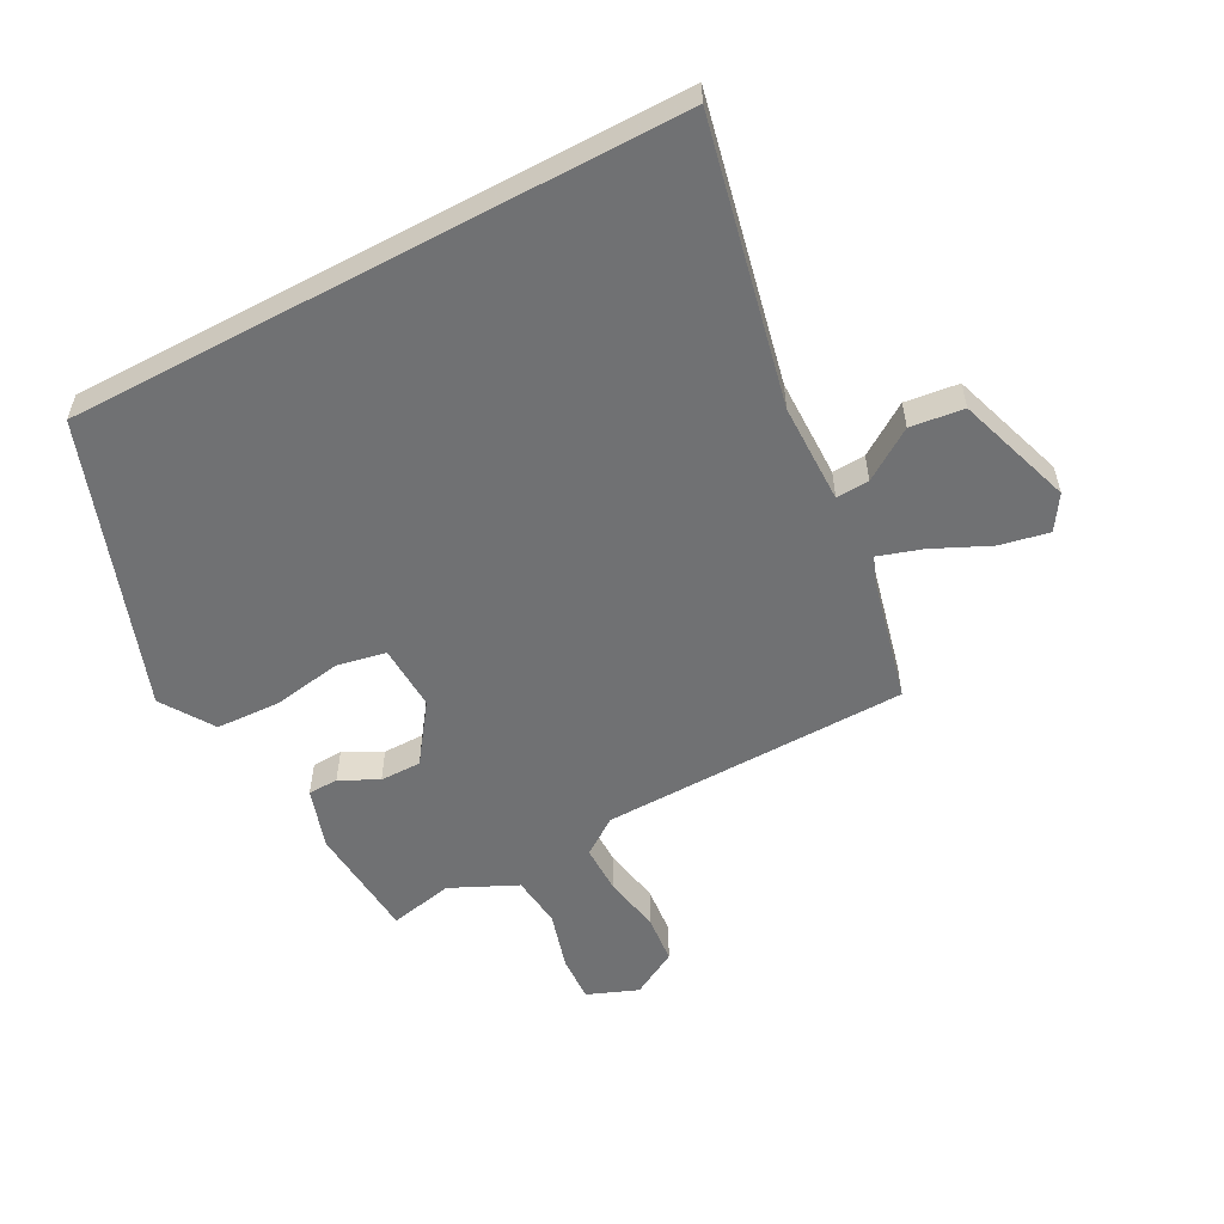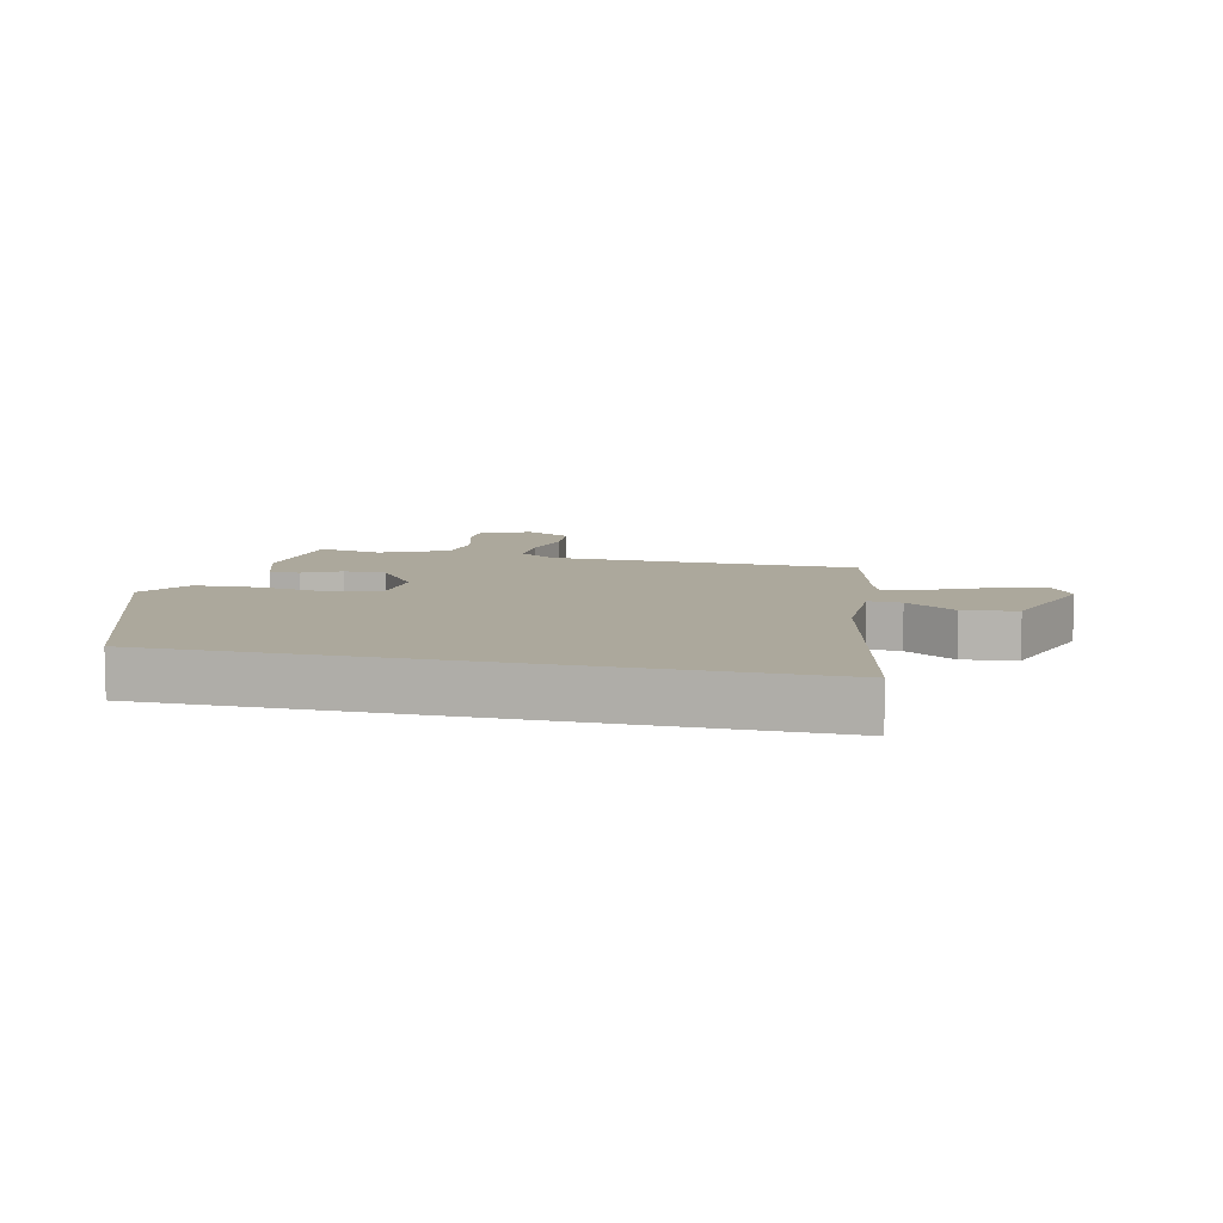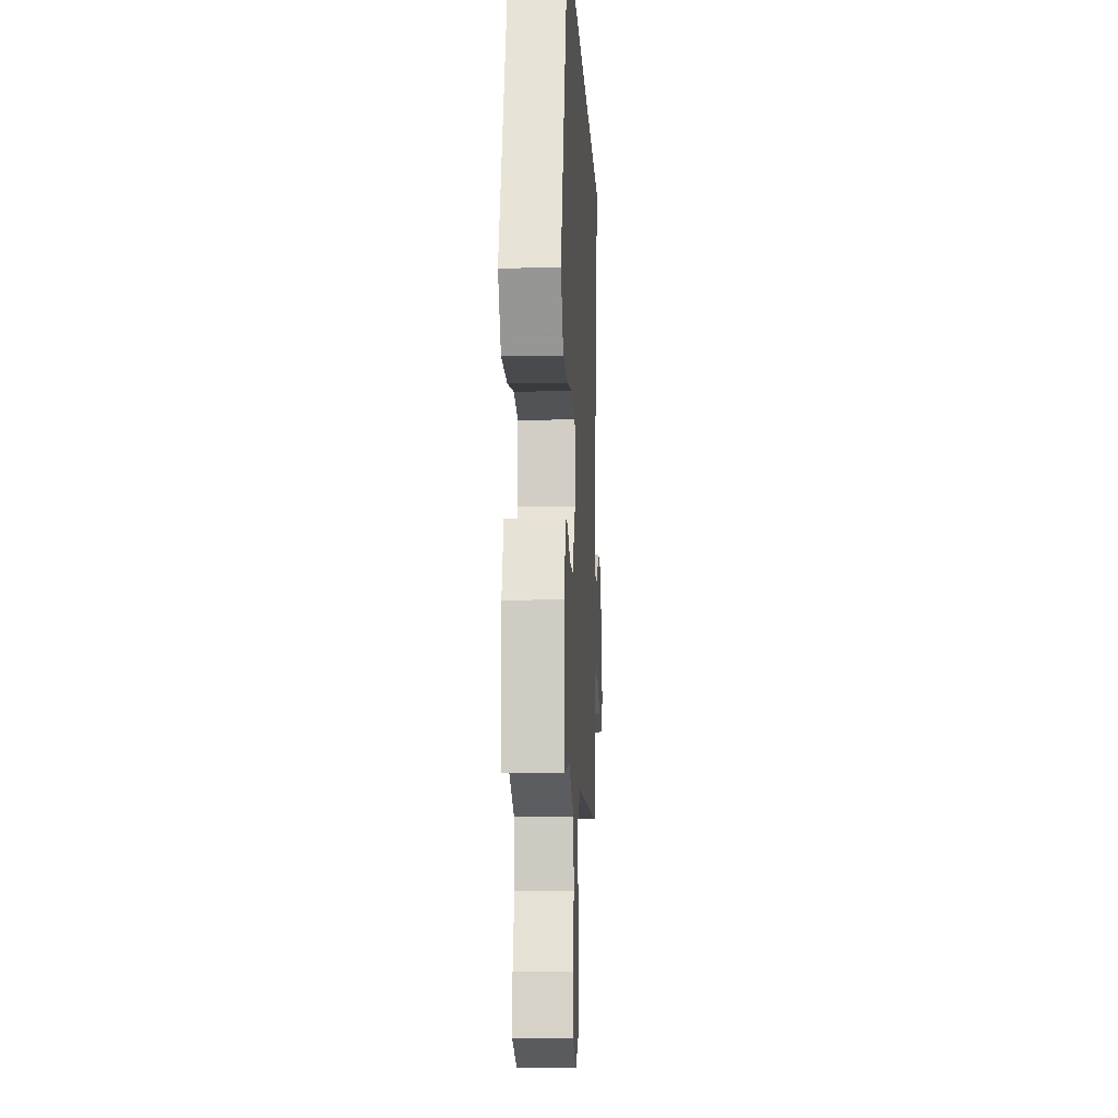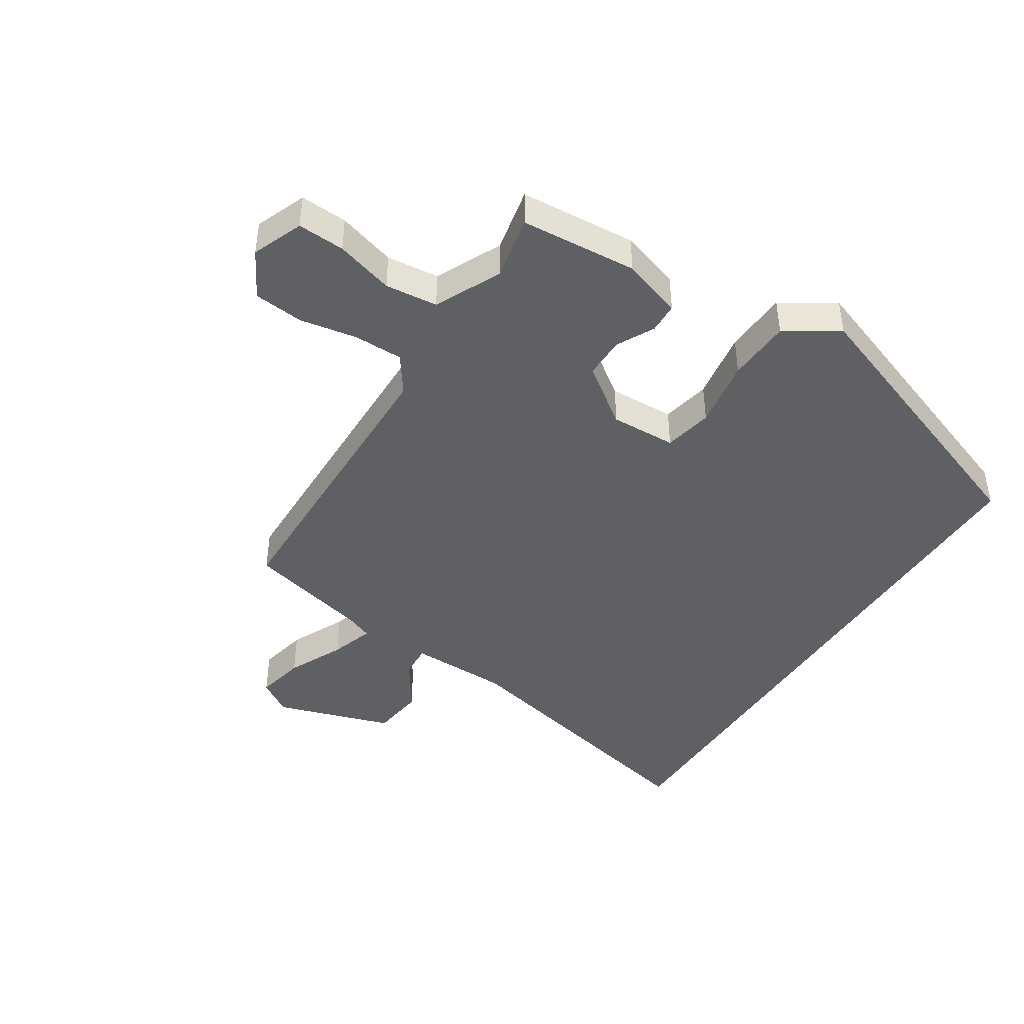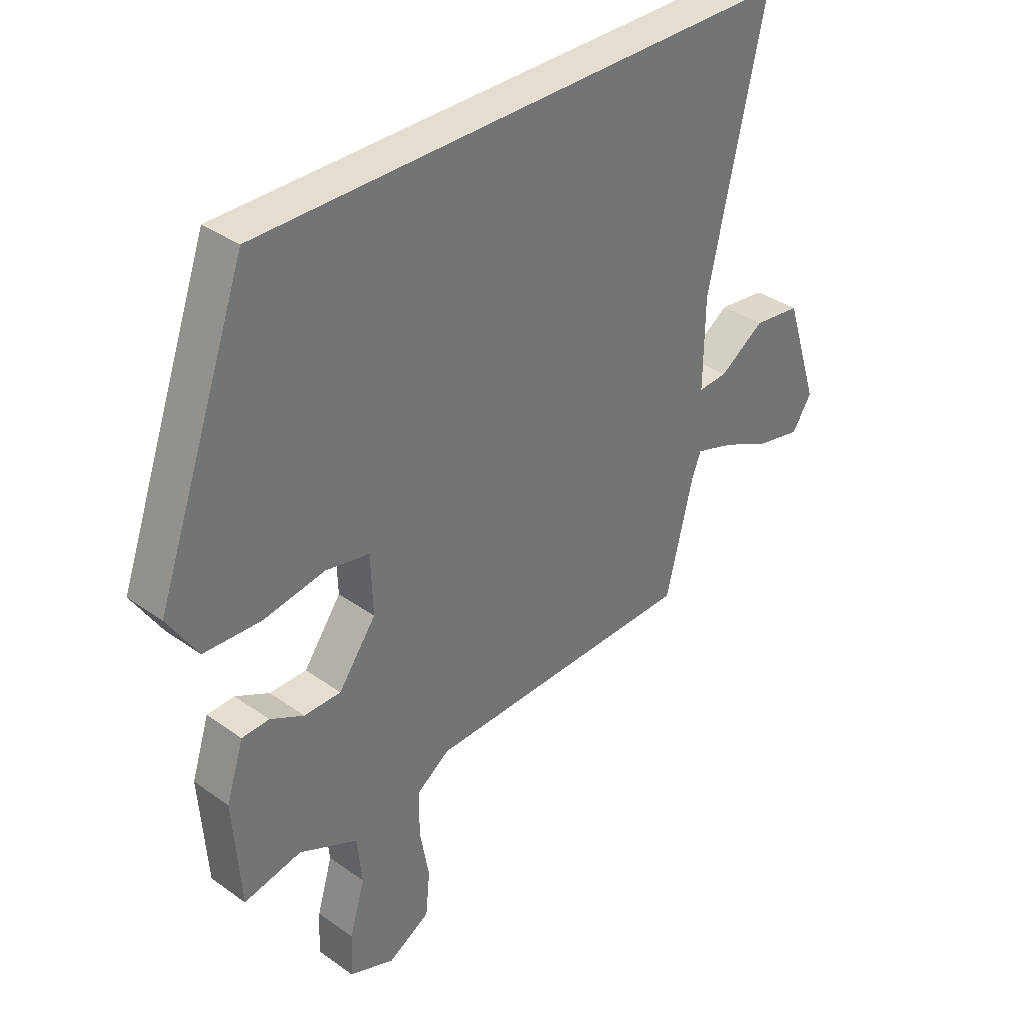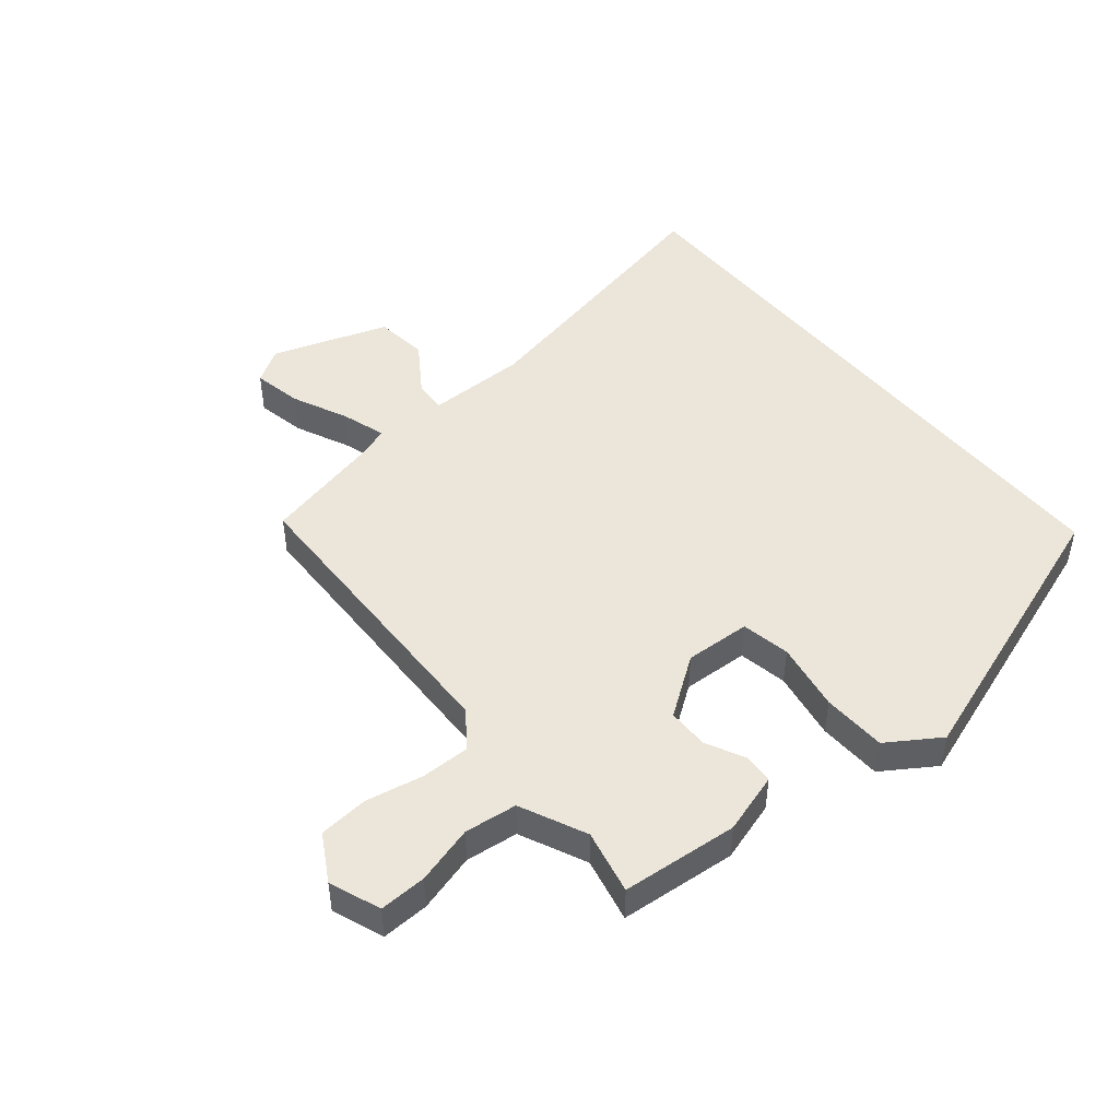
<metadata>
{"format":"obj","ext":"obj","renderer":"f3d","projection":"perspective","resolution":1024,"background":"white","views":[{"elev":-55.1,"azim":28.2,"up":"+Y"},{"elev":8.5,"azim":13.4,"up":"+Y"},{"elev":-10.6,"azim":-87.2,"up":"+Z"},{"elev":-43.7,"azim":-122.6,"up":"+Y"},{"elev":35.7,"azim":-46.8,"up":"+Z"},{"elev":47.0,"azim":-128.9,"up":"+Y"}]}
</metadata>
<code>
v 0.46 0.07 -0.486
v -0.043 0.07 -0.495
v -0.104 0.07 -0.538
v -0.104 0.07 -0.619
v -0.087 0.07 -0.713
v -0.095 0.07 -0.794
v -0.172 0.07 -0.837
v -0.255 0.07 -0.804
v -0.251 0.07 -0.727
v -0.223 0.07 -0.632
v -0.232 0.07 -0.546
v -0.34 0.07 -0.495
v -0.446 0.07 -0.517
v -0.46 0.07 -0.326
v -0.428 0.07 -0.227
v -0.378 0.07 -0.225
v -0.316 0.07 -0.257
v -0.248 0.07 -0.257
v -0.179 0.07 -0.162
v -0.183 0.07 -0.054
v -0.263 0.07 -0.038
v -0.377 0.07 -0.057
v -0.482 0.07 -0.052
v -0.537 0.07 0.034
v -0.369 0.07 0.5
v 0.626 0.07 0.5
v 0.523 0.07 0.041
v 0.521 0.07 -0.123
v 0.575 0.07 -0.12
v 0.658 0.07 -0.065
v 0.745 0.07 -0.076
v 0.807 0.07 -0.267
v 0.771 0.07 -0.323
v 0.69 0.07 -0.306
v 0.598 0.07 -0.263
v 0.527 0.07 -0.24
v 0.51 0.07 -0.283
v 0.46 0 -0.486
v -0.043 0 -0.495
v -0.104 0 -0.538
v -0.104 0 -0.619
v -0.087 0 -0.713
v -0.095 0 -0.794
v -0.172 0 -0.837
v -0.255 0 -0.804
v -0.251 0 -0.727
v -0.223 0 -0.632
v -0.232 0 -0.546
v -0.34 0 -0.495
v -0.446 0 -0.517
v -0.46 0 -0.326
v -0.428 0 -0.227
v -0.378 0 -0.225
v -0.316 0 -0.257
v -0.248 0 -0.257
v -0.179 0 -0.162
v -0.183 0 -0.054
v -0.263 0 -0.038
v -0.377 0 -0.057
v -0.482 0 -0.052
v -0.537 0 0.034
v -0.369 0 0.5
v 0.626 0 0.5
v 0.523 0 0.041
v 0.521 0 -0.123
v 0.575 0 -0.12
v 0.658 0 -0.065
v 0.745 0 -0.076
v 0.807 0 -0.267
v 0.771 0 -0.323
v 0.69 0 -0.306
v 0.598 0 -0.263
v 0.527 0 -0.24
v 0.51 0 -0.283
f 33 34 35
f 32 33 35
f 31 32 35
f 30 31 35
f 29 30 35
f 28 29 35 36
f 25 26 27
f 24 25 27
f 23 24 27
f 21 22 23
f 21 23 27
f 20 21 27 28
f 15 16 17
f 14 15 17
f 13 14 17
f 12 13 17
f 11 12 17 18
f 10 11 18 19
f 8 9 10
f 7 8 10
f 6 7 10
f 5 6 10
f 4 5 10
f 3 4 10 19
f 37 1 2
f 36 37 2
f 28 36 2
f 20 28 2
f 19 20 2
f 2 3 19
f 72 71 70
f 72 70 69
f 72 69 68
f 72 68 67
f 72 67 66
f 73 72 66 65
f 64 63 62
f 64 62 61
f 64 61 60
f 60 59 58
f 64 60 58
f 65 64 58 57
f 54 53 52
f 54 52 51
f 54 51 50
f 54 50 49
f 55 54 49 48
f 56 55 48 47
f 47 46 45
f 47 45 44
f 47 44 43
f 47 43 42
f 47 42 41
f 56 47 41 40
f 39 38 74
f 39 74 73
f 39 73 65
f 39 65 57
f 39 57 56
f 56 40 39
f 1 38 39 2
f 2 39 40 3
f 3 40 41 4
f 4 41 42 5
f 5 42 43 6
f 6 43 44 7
f 7 44 45 8
f 8 45 46 9
f 9 46 47 10
f 10 47 48 11
f 11 48 49 12
f 12 49 50 13
f 13 50 51 14
f 14 51 52 15
f 15 52 53 16
f 16 53 54 17
f 17 54 55 18
f 18 55 56 19
f 19 56 57 20
f 20 57 58 21
f 21 58 59 22
f 22 59 60 23
f 23 60 61 24
f 24 61 62 25
f 25 62 63 26
f 26 63 64 27
f 27 64 65 28
f 28 65 66 29
f 29 66 67 30
f 30 67 68 31
f 31 68 69 32
f 32 69 70 33
f 33 70 71 34
f 34 71 72 35
f 35 72 73 36
f 36 73 74 37
f 37 74 38 1

</code>
